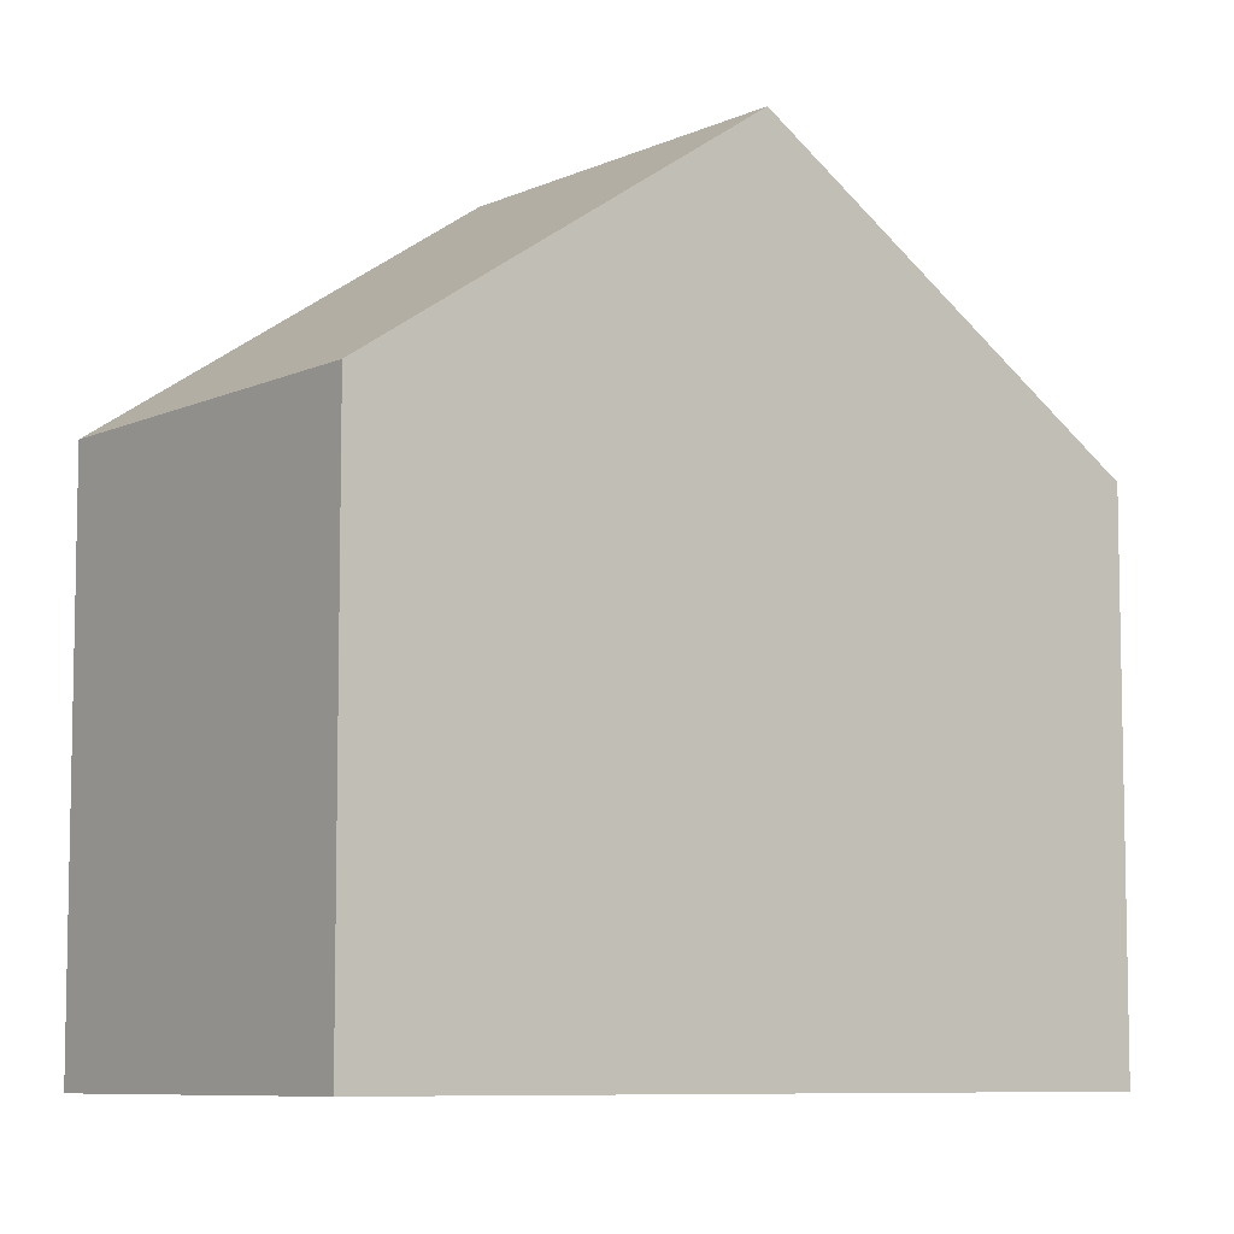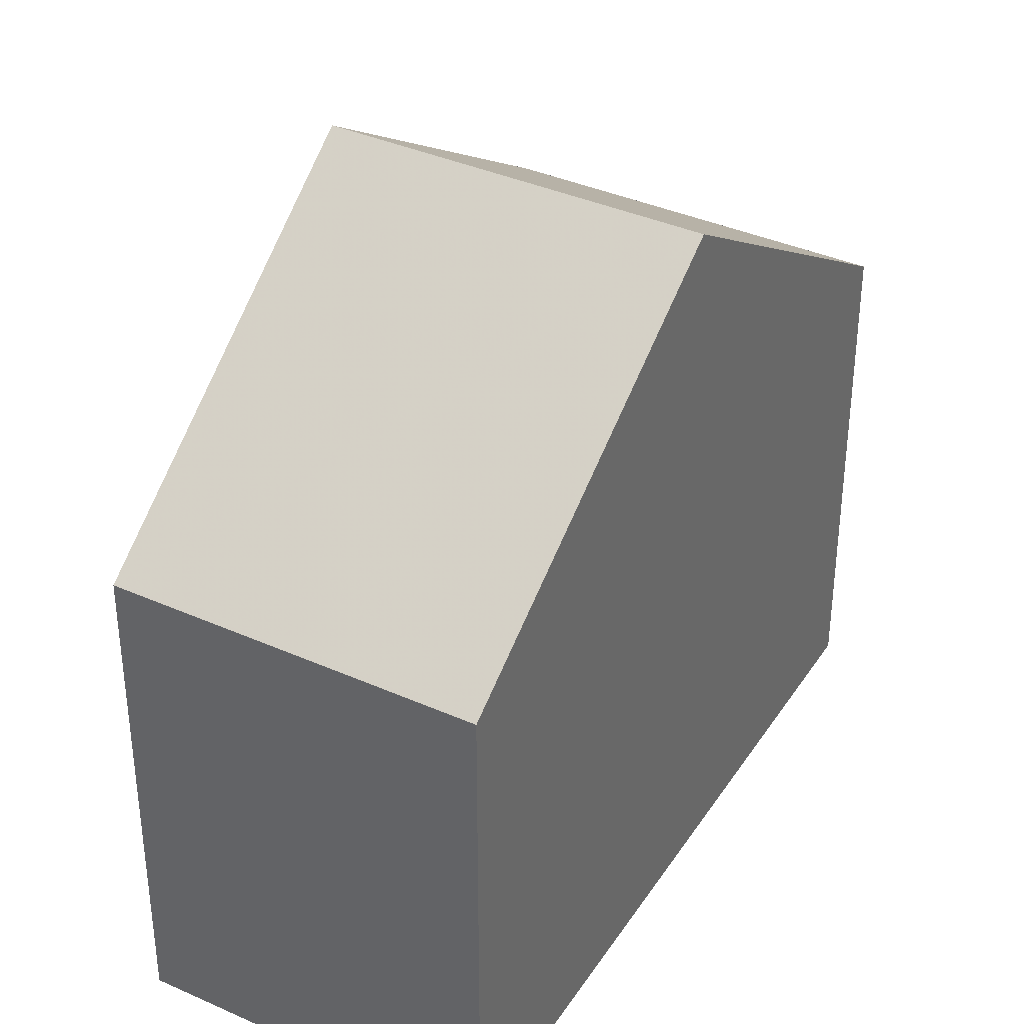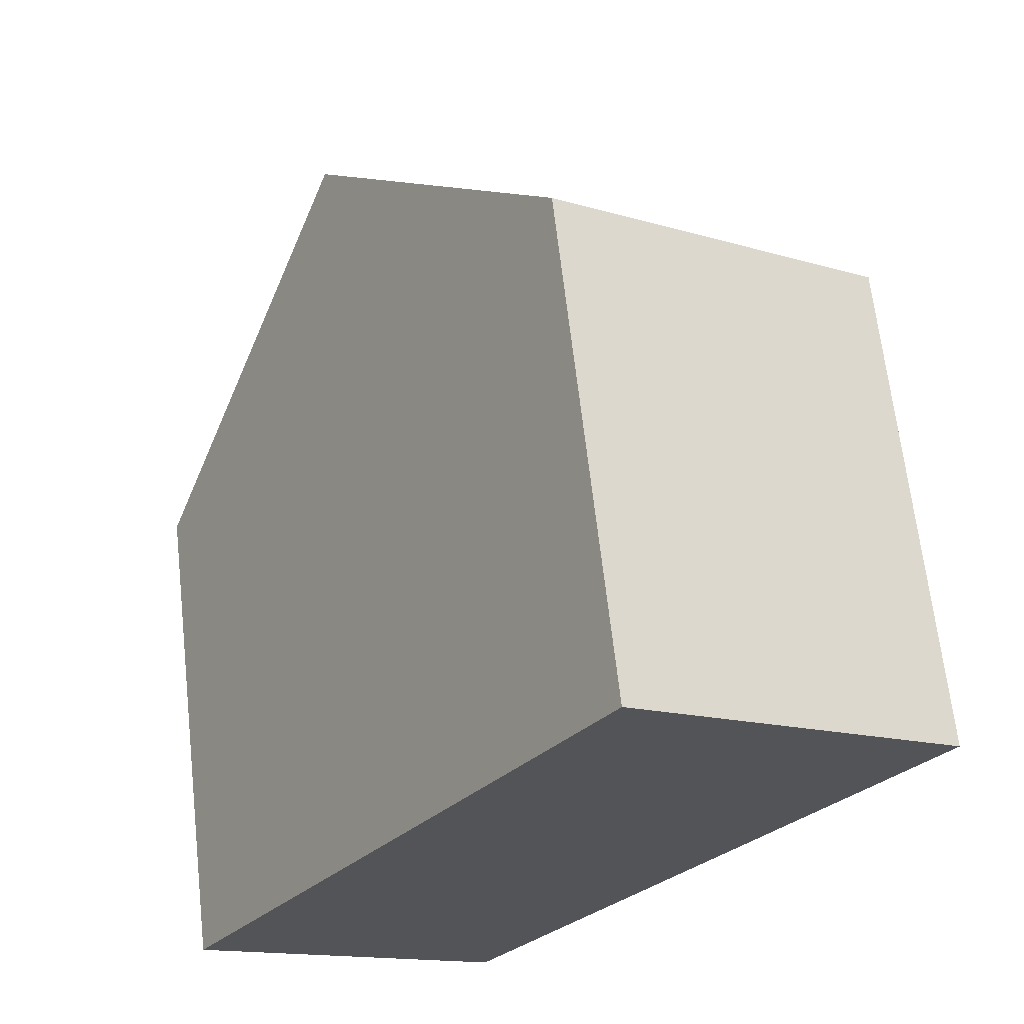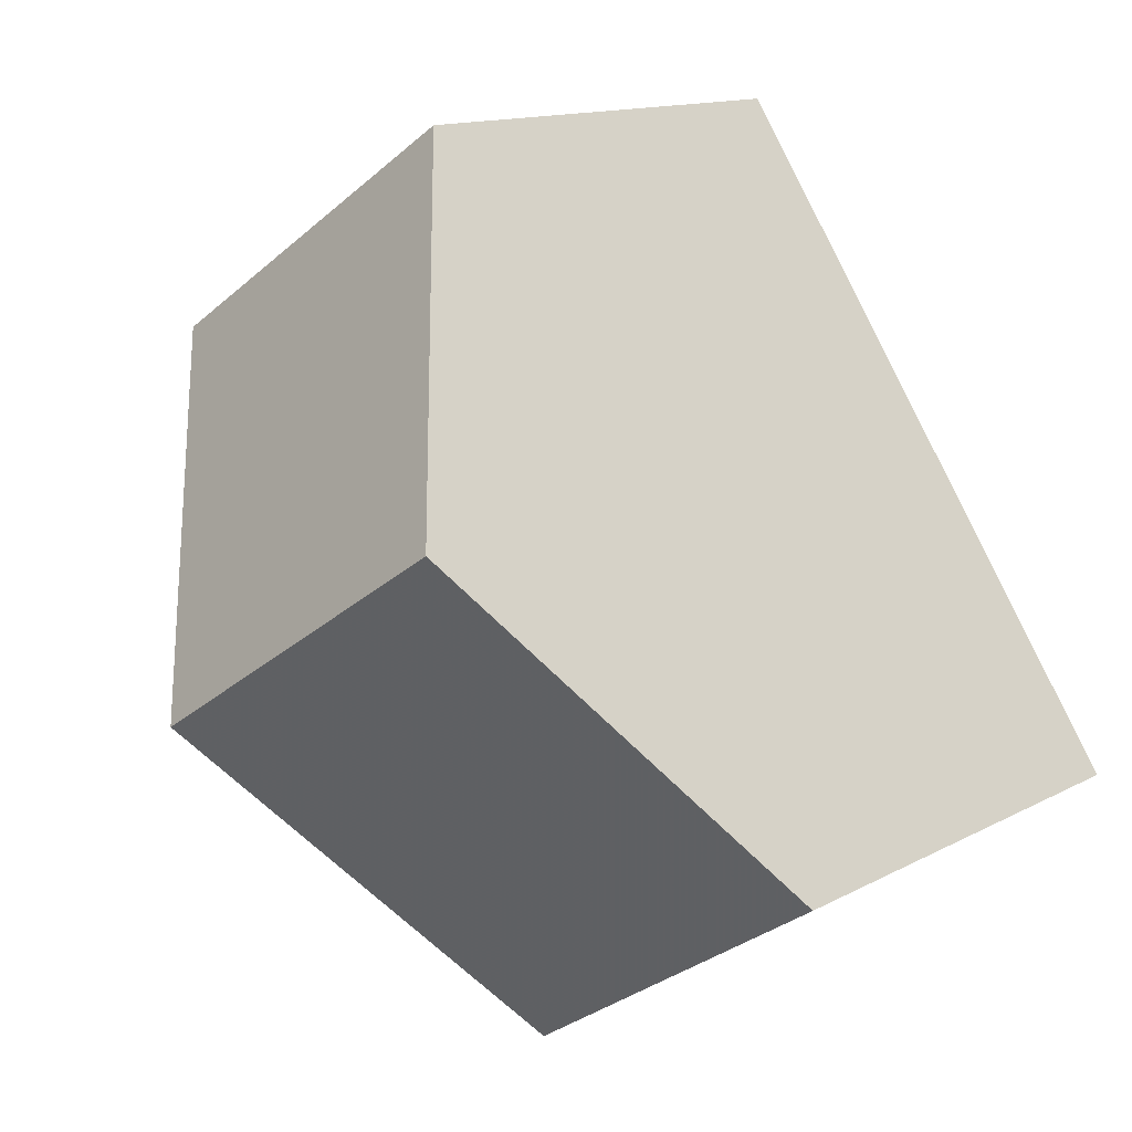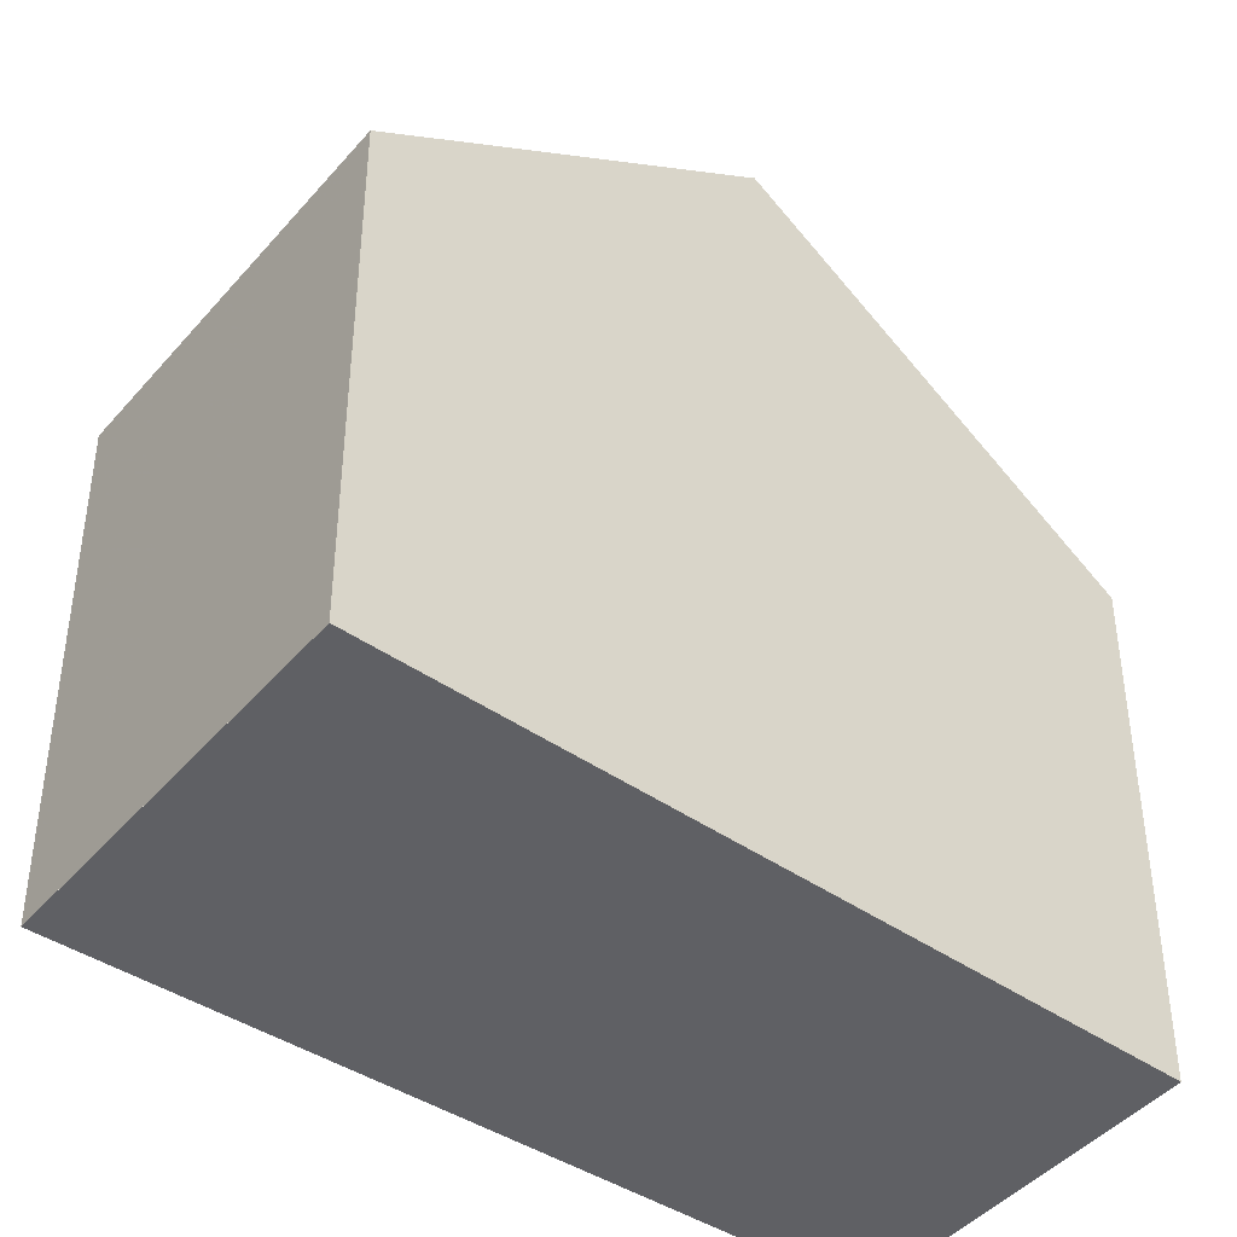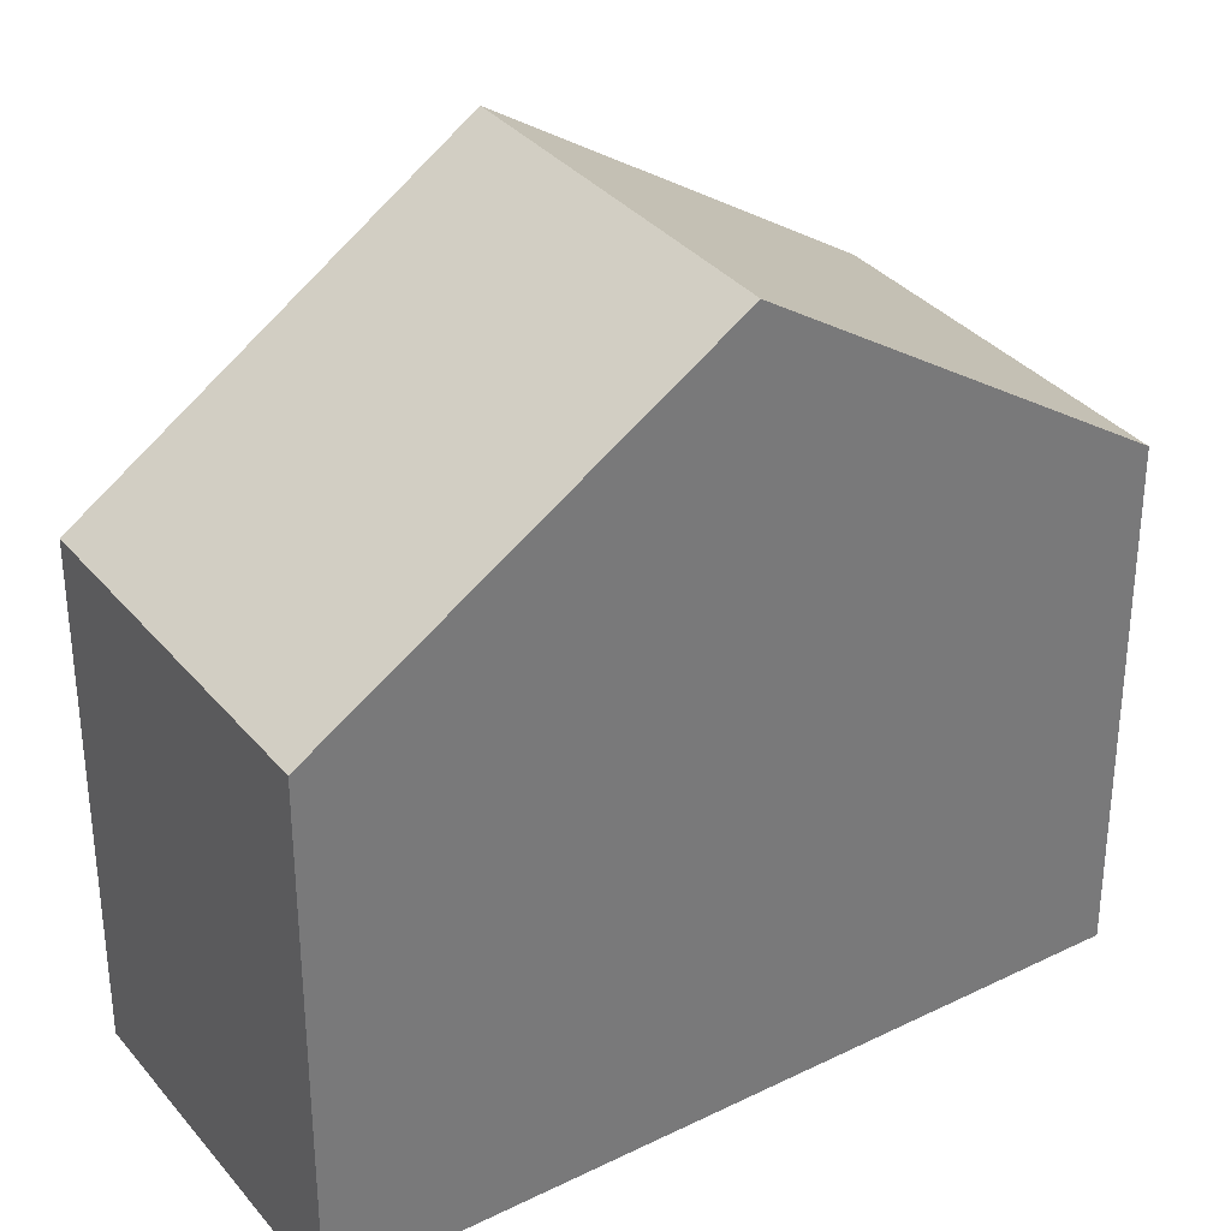
<metadata>
{"format":"obj","ext":"obj","renderer":"f3d","projection":"perspective","resolution":1024,"background":"white","views":[{"elev":-7.8,"azim":84.4,"up":"+Z"},{"elev":38.0,"azim":62.8,"up":"+Z"},{"elev":66.1,"azim":173.6,"up":"+Y"},{"elev":13.2,"azim":39.4,"up":"+Y"},{"elev":-43.6,"azim":-94.1,"up":"+Z"},{"elev":34.2,"azim":89.7,"up":"+Z"}]}
</metadata>
<code>
v 93.54 -2023 6.025
v 97.45 -2020 6.034
v 102.6 -2028 6.013
v 98.95 -2030 5.992
v 100 -2024 9.043
v 96.23 -2026 9.024
v 100 -2024 9.043
v 97.44 -2020 6.034
v 93.61 -2023 6.104
v 97.52 -2020 6.121
v 97.53 -2020 6.121
v 93.54 -2023 6.025
v 93.61 -2023 6.104
v 96.23 -2026 9.024
v 96.23 -2026 9.024
v 100 -2024 9.043
v 100 -2024 9.043
v 102.6 -2028 6.013
v 98.96 -2030 5.992
v 96.23 -2026 9.024
v 98.94 -2030 6.011
v 102.6 -2028 6.04
v 102.6 -2028 6.04
v 98.94 -2030 6.011
v 93.54 -2023 6.025
v 93.54 -2023 6.025
v 93.54 -2023 0
v 93.54 -2023 0
v 97.53 -2020 6.121
v 97.45 -2020 6.034
v 97.45 -2020 0
v 97.53 -2020 0
v 102.6 -2028 6.013
v 102.6 -2028 6.013
v 102.6 -2028 8.882e-16
v 102.6 -2028 0
v 98.94 -2030 6.011
v 98.95 -2030 5.992
v 98.95 -2030 0
v 98.94 -2030 0
v 93.61 -2023 6.104
v 96.23 -2026 9.024
v 96.23 -2026 0
v 93.61 -2023 -8.882e-16
v 97.45 -2020 6.034
v 97.44 -2020 6.034
v 97.44 -2020 0
v 97.45 -2020 0
v 93.54 -2023 6.025
v 93.61 -2023 6.104
v 93.61 -2023 -8.882e-16
v 93.54 -2023 0
v 100 -2024 9.043
v 97.53 -2020 6.121
v 97.53 -2020 0
v 100 -2024 0
v 97.44 -2020 6.034
v 93.54 -2023 6.025
v 93.54 -2023 0
v 97.44 -2020 0
v 102.6 -2028 6.04
v 100 -2024 9.043
v 100 -2024 0
v 102.6 -2028 0
v 98.96 -2030 5.992
v 102.6 -2028 6.013
v 102.6 -2028 0
v 98.96 -2030 8.882e-16
v 98.95 -2030 5.992
v 98.96 -2030 5.992
v 98.96 -2030 8.882e-16
v 98.95 -2030 0
v 102.6 -2028 6.013
v 102.6 -2028 6.04
v 102.6 -2028 0
v 102.6 -2028 8.882e-16
v 96.23 -2026 9.024
v 98.94 -2030 6.011
v 98.94 -2030 0
v 96.23 -2026 0
v 93.54 -2023 0
v 97.45 -2020 0
v 102.6 -2028 0
v 98.95 -2030 0
f 11 5 7 10
f 22 18 19 21
f 14 6 9 13
f 13 9 1 12
f 10 8 2 11
f 12 8 10 13
f 13 10 7 14
f 23 3 18 22
f 21 19 4 24
f 21 20 17 22
f 22 17 16 23
f 24 15 20 21
f 26 27 28 25
f 30 31 32 29
f 34 35 36 33
f 38 39 40 37
f 42 43 44 41
f 46 47 48 45
f 50 51 52 49
f 54 55 56 53
f 58 59 60 57
f 62 63 64 61
f 66 67 68 65
f 70 71 72 69
f 74 75 76 73
f 78 79 80 77
f 82 83 84 81

</code>
